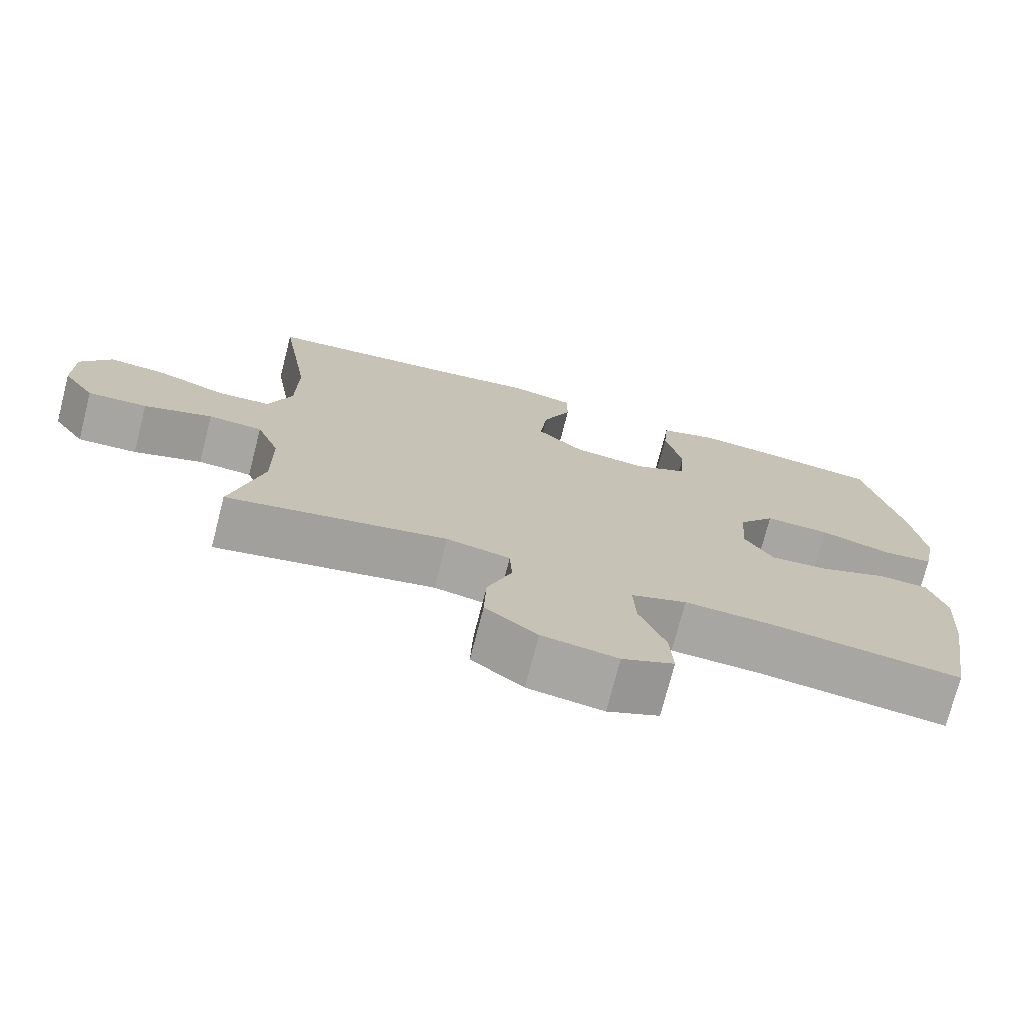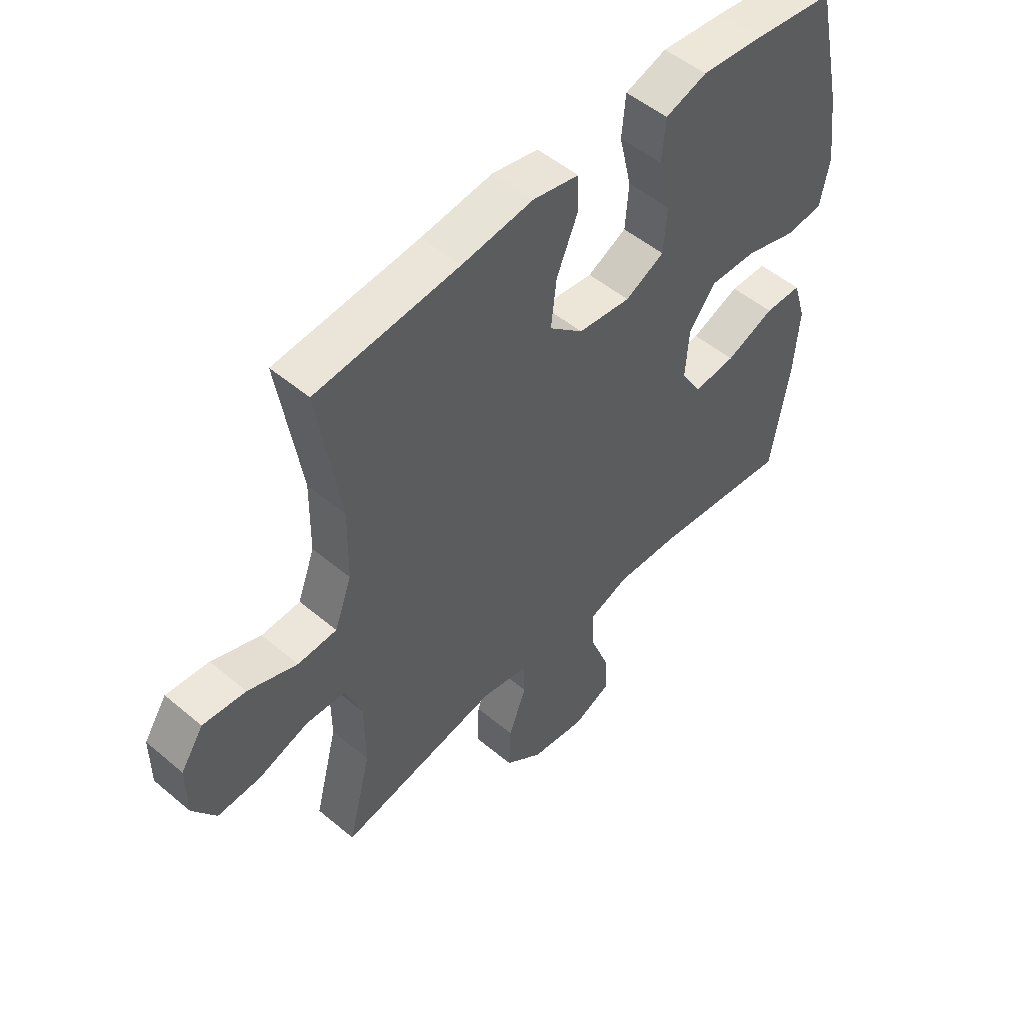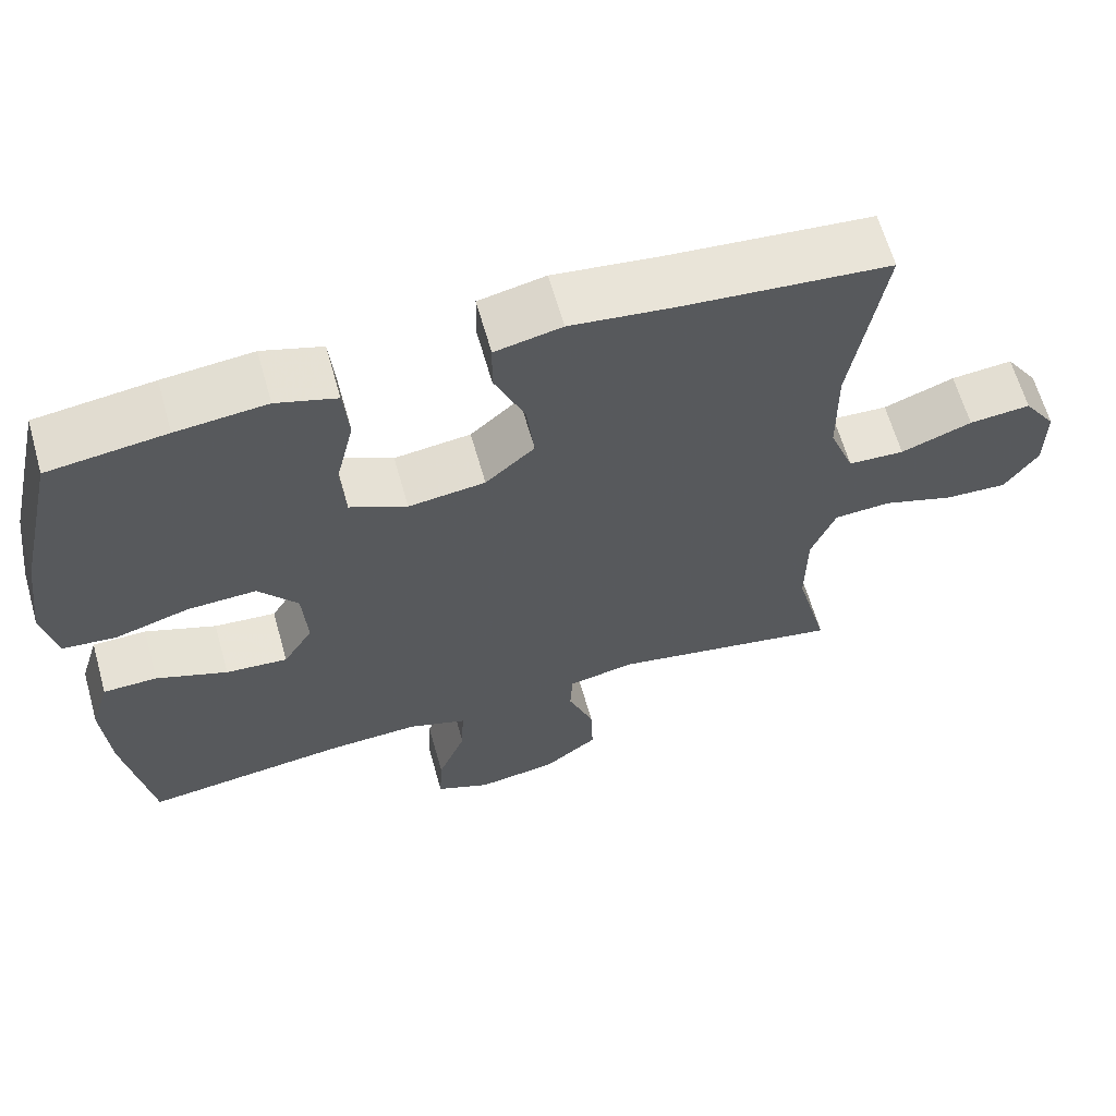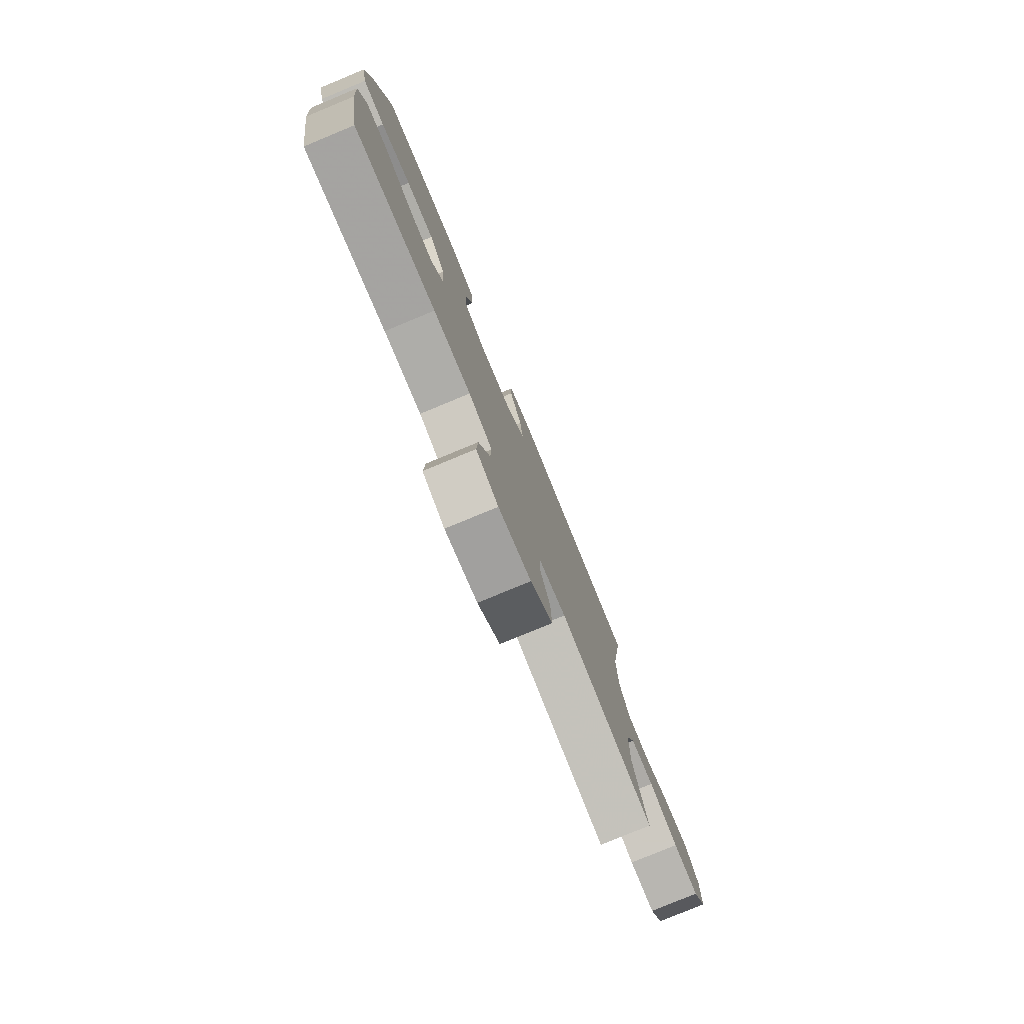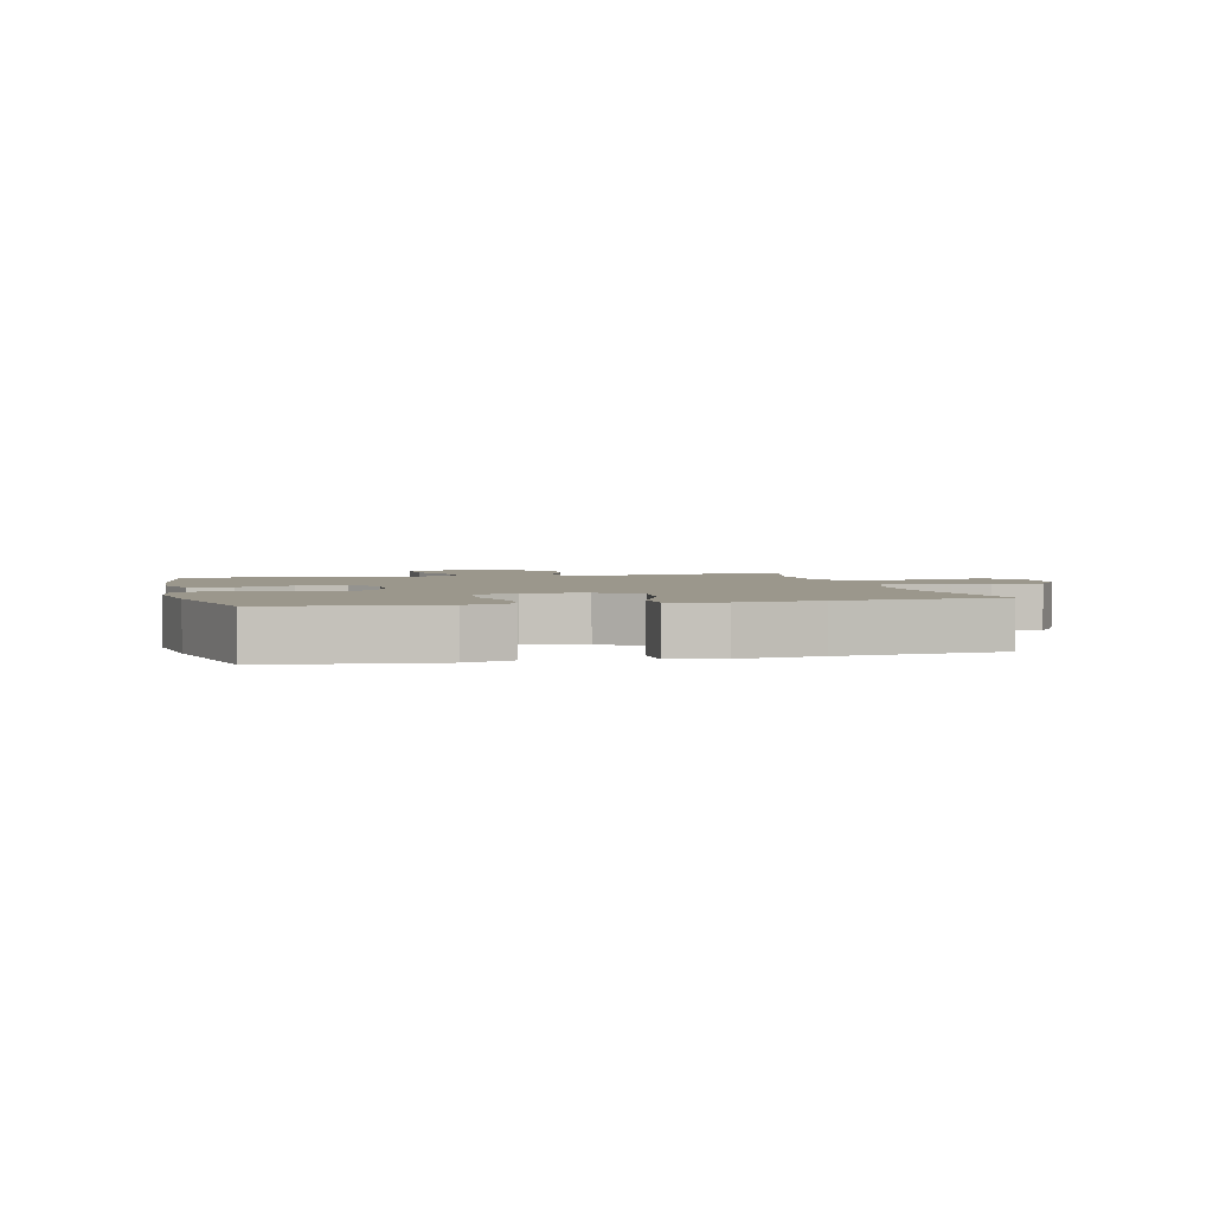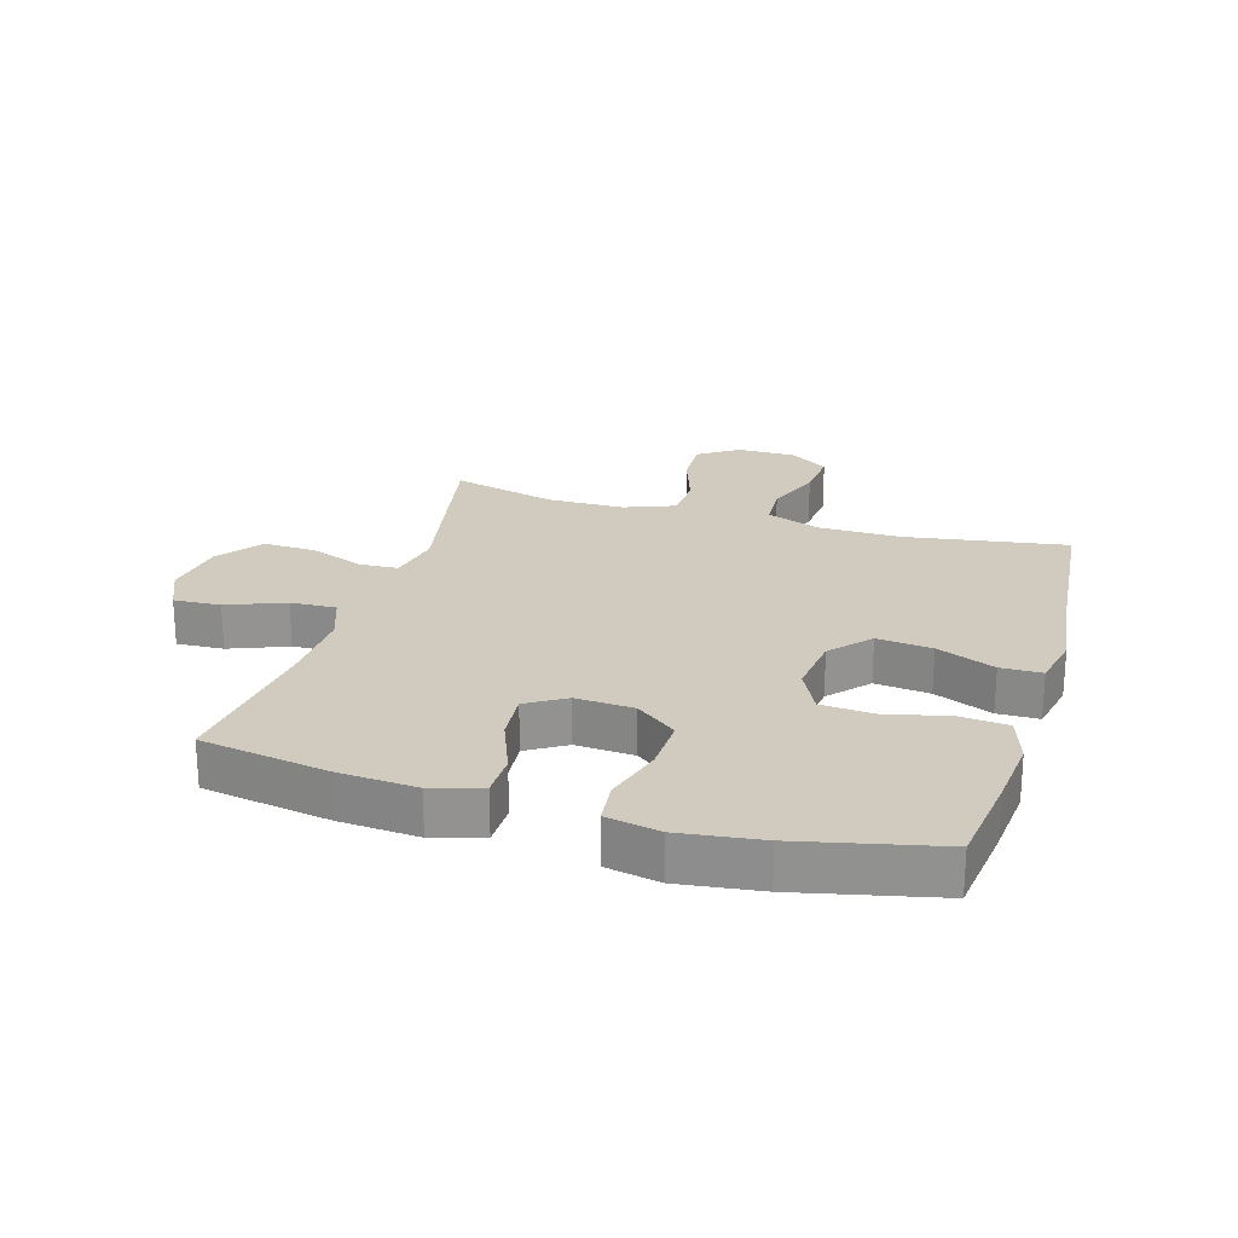
<metadata>
{"format":"obj","ext":"obj","renderer":"f3d","projection":"perspective","resolution":1024,"background":"white","views":[{"elev":-74.0,"azim":165.6,"up":"+Z"},{"elev":51.2,"azim":132.4,"up":"+Z"},{"elev":63.6,"azim":-15.8,"up":"+Z"},{"elev":-79.2,"azim":-67.5,"up":"+Z"},{"elev":2.7,"azim":-13.8,"up":"+Y"},{"elev":23.6,"azim":-73.4,"up":"+Y"}]}
</metadata>
<code>
v 0.5 0.07 0.5
v 0.459 0.07 0.241
v 0.461 0.07 0.109
v 0.493 0.07 0.023
v 0.565 0.07 0.019
v 0.656 0.07 0.053
v 0.735 0.07 0.06
v 0.777 0.07 -0.003
v 0.777 0.07 -0.096
v 0.734 0.07 -0.16
v 0.654 0.07 -0.156
v 0.562 0.07 -0.125
v 0.489 0.07 -0.129
v 0.458 0.07 -0.209
v 0.457 0.07 -0.332
v 0.5 0.07 -0.5
v 0.203 0.07 -0.443
v 0.117 0.07 -0.46
v 0.114 0.07 -0.522
v 0.147 0.07 -0.609
v 0.15 0.07 -0.693
v 0.08 0.07 -0.747
v -0.022 0.07 -0.762
v -0.092 0.07 -0.731
v -0.088 0.07 -0.656
v -0.052 0.07 -0.564
v -0.049 0.07 -0.491
v -0.124 0.07 -0.464
v -0.242 0.07 -0.469
v -0.5 0.07 -0.5
v -0.534 0.07 -0.296
v -0.543 0.07 -0.171
v -0.519 0.07 -0.092
v -0.45 0.07 -0.091
v -0.359 0.07 -0.127
v -0.28 0.07 -0.134
v -0.242 0.07 -0.072
v -0.248 0.07 0.021
v -0.298 0.07 0.086
v -0.386 0.07 0.083
v -0.481 0.07 0.055
v -0.55 0.07 0.062
v -0.567 0.07 0.148
v -0.55 0.07 0.278
v -0.5 0.07 0.5
v -0.35 0.07 0.519
v -0.235 0.07 0.53
v -0.158 0.07 0.505
v -0.151 0.07 0.428
v -0.174 0.07 0.329
v -0.168 0.07 0.245
v -0.095 0.07 0.209
v 0.003 0.07 0.221
v 0.066 0.07 0.277
v 0.056 0.07 0.365
v 0.017 0.07 0.458
v 0.018 0.07 0.524
v 0.103 0.07 0.542
v 0.236 0.07 0.525
v 0.5 0 0.5
v 0.459 0 0.241
v 0.461 0 0.109
v 0.493 0 0.023
v 0.565 0 0.019
v 0.656 0 0.053
v 0.735 0 0.06
v 0.777 0 -0.003
v 0.777 0 -0.096
v 0.734 0 -0.16
v 0.654 0 -0.156
v 0.562 0 -0.125
v 0.489 0 -0.129
v 0.458 0 -0.209
v 0.457 0 -0.332
v 0.5 0 -0.5
v 0.203 0 -0.443
v 0.117 0 -0.46
v 0.114 0 -0.522
v 0.147 0 -0.609
v 0.15 0 -0.693
v 0.08 0 -0.747
v -0.022 0 -0.762
v -0.092 0 -0.731
v -0.088 0 -0.656
v -0.052 0 -0.564
v -0.049 0 -0.491
v -0.124 0 -0.464
v -0.242 0 -0.469
v -0.5 0 -0.5
v -0.534 0 -0.296
v -0.543 0 -0.171
v -0.519 0 -0.092
v -0.45 0 -0.091
v -0.359 0 -0.127
v -0.28 0 -0.134
v -0.242 0 -0.072
v -0.248 0 0.021
v -0.298 0 0.086
v -0.386 0 0.083
v -0.481 0 0.055
v -0.55 0 0.062
v -0.567 0 0.148
v -0.55 0 0.278
v -0.5 0 0.5
v -0.35 0 0.519
v -0.235 0 0.53
v -0.158 0 0.505
v -0.151 0 0.428
v -0.174 0 0.329
v -0.168 0 0.245
v -0.095 0 0.209
v 0.003 0 0.221
v 0.066 0 0.277
v 0.056 0 0.365
v 0.017 0 0.458
v 0.018 0 0.524
v 0.103 0 0.542
v 0.236 0 0.525
f 56 57 58 59
f 55 56 59 1
f 54 55 1 2
f 53 54 2 3
f 52 53 3 4
f 47 48 49 50
f 47 50 51
f 46 47 51
f 45 46 51
f 44 45 51
f 43 44 51 52
f 40 41 42 43
f 39 40 43 52
f 32 33 34 35
f 32 35 36
f 29 30 31 32
f 28 29 32 36
f 27 28 36 37
f 23 24 25 26
f 23 26 27
f 22 23 27
f 19 20 21 22
f 18 19 22 27
f 17 18 27 37
f 15 16 17 37
f 9 10 11 12
f 9 12 13
f 8 9 13
f 5 6 7 8
f 4 5 8 13
f 38 39 52 4
f 14 15 37 38
f 4 13 14 38
f 118 117 116 115
f 60 118 115 114
f 61 60 114 113
f 62 61 113 112
f 63 62 112 111
f 109 108 107 106
f 110 109 106
f 110 106 105
f 110 105 104
f 110 104 103
f 111 110 103 102
f 102 101 100 99
f 111 102 99 98
f 94 93 92 91
f 95 94 91
f 91 90 89 88
f 95 91 88 87
f 96 95 87 86
f 85 84 83 82
f 86 85 82
f 86 82 81
f 81 80 79 78
f 86 81 78 77
f 96 86 77 76
f 96 76 75 74
f 71 70 69 68
f 72 71 68
f 72 68 67
f 67 66 65 64
f 72 67 64 63
f 63 111 98 97
f 97 96 74 73
f 97 73 72 63
f 1 60 61 2
f 2 61 62 3
f 3 62 63 4
f 4 63 64 5
f 5 64 65 6
f 6 65 66 7
f 7 66 67 8
f 8 67 68 9
f 9 68 69 10
f 10 69 70 11
f 11 70 71 12
f 12 71 72 13
f 13 72 73 14
f 14 73 74 15
f 15 74 75 16
f 16 75 76 17
f 17 76 77 18
f 18 77 78 19
f 19 78 79 20
f 20 79 80 21
f 21 80 81 22
f 22 81 82 23
f 23 82 83 24
f 24 83 84 25
f 25 84 85 26
f 26 85 86 27
f 27 86 87 28
f 28 87 88 29
f 29 88 89 30
f 30 89 90 31
f 31 90 91 32
f 32 91 92 33
f 33 92 93 34
f 34 93 94 35
f 35 94 95 36
f 36 95 96 37
f 37 96 97 38
f 38 97 98 39
f 39 98 99 40
f 40 99 100 41
f 41 100 101 42
f 42 101 102 43
f 43 102 103 44
f 44 103 104 45
f 45 104 105 46
f 46 105 106 47
f 47 106 107 48
f 48 107 108 49
f 49 108 109 50
f 50 109 110 51
f 51 110 111 52
f 52 111 112 53
f 53 112 113 54
f 54 113 114 55
f 55 114 115 56
f 56 115 116 57
f 57 116 117 58
f 58 117 118 59
f 59 118 60 1

</code>
